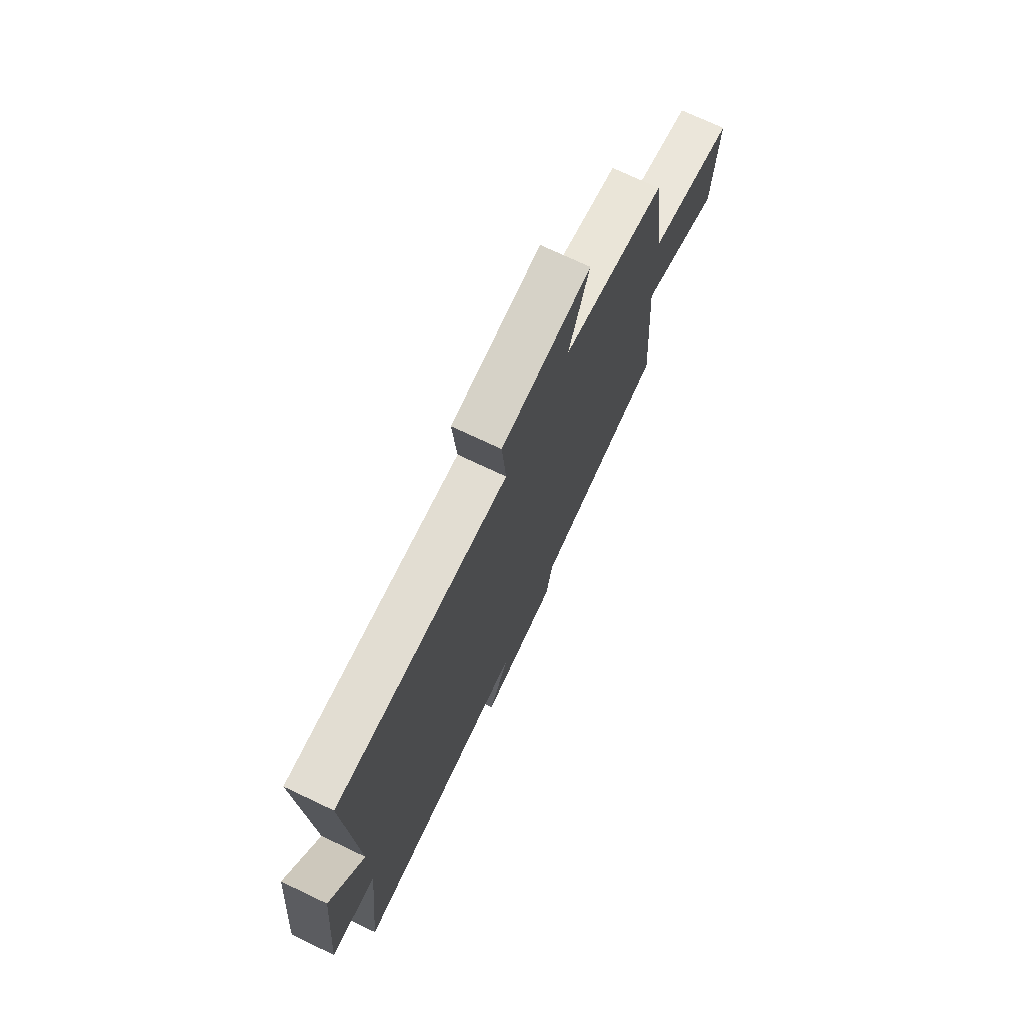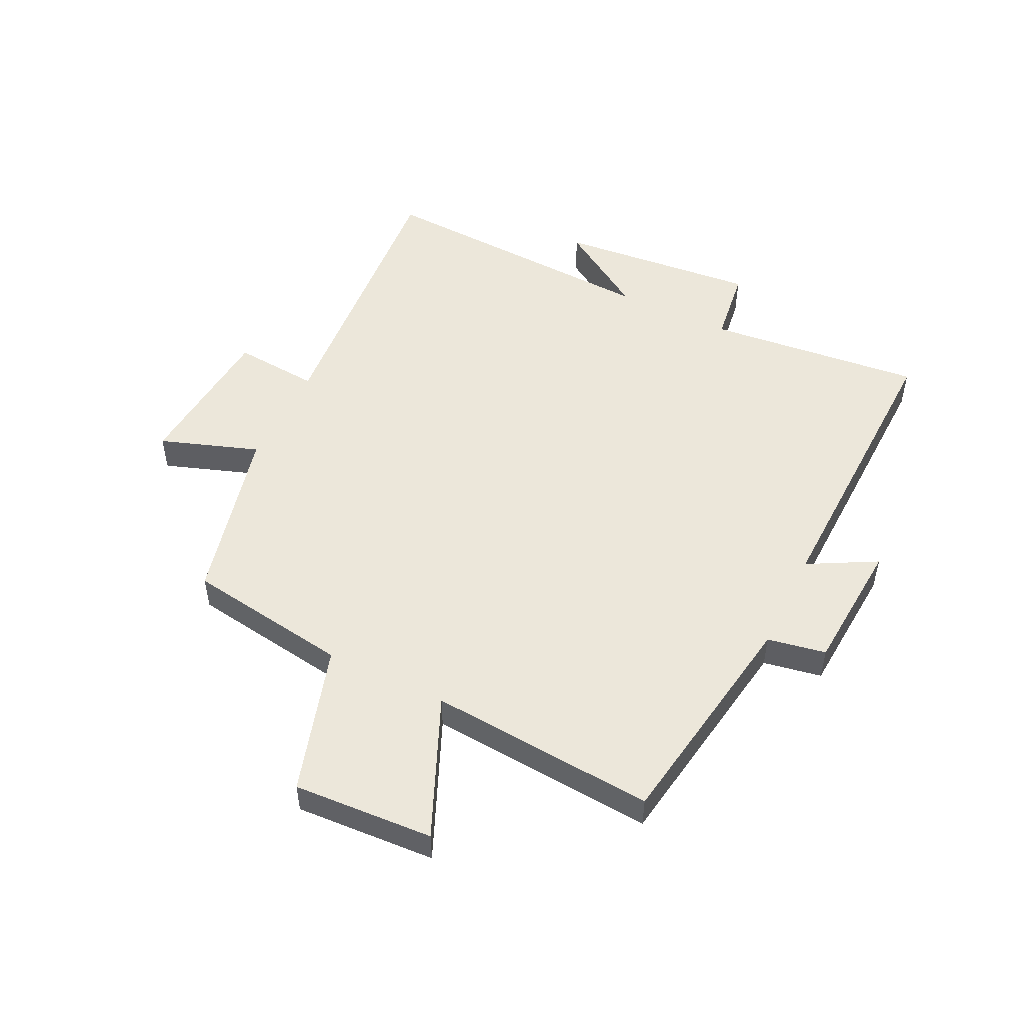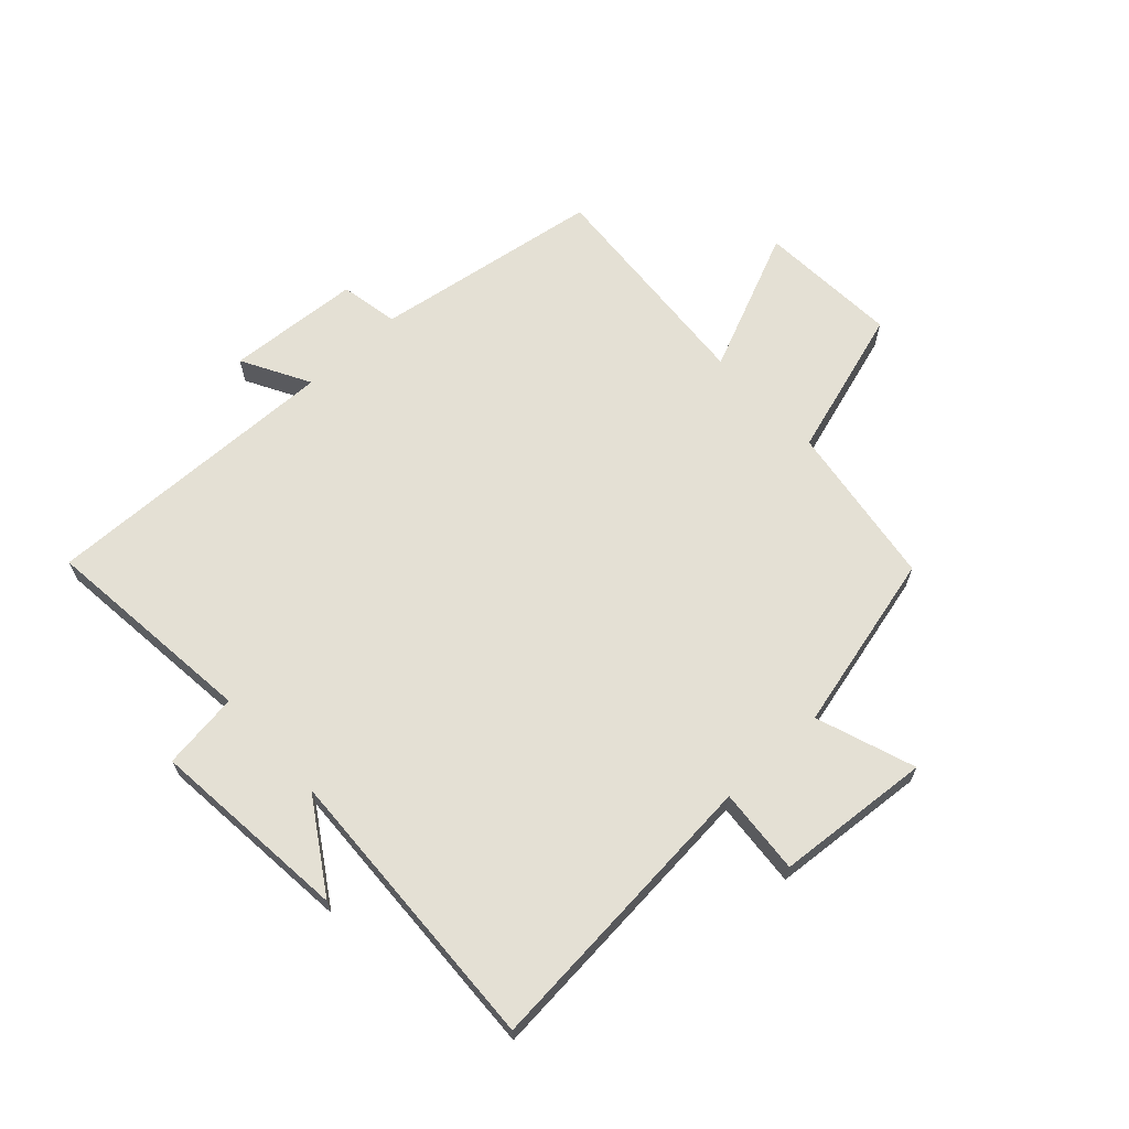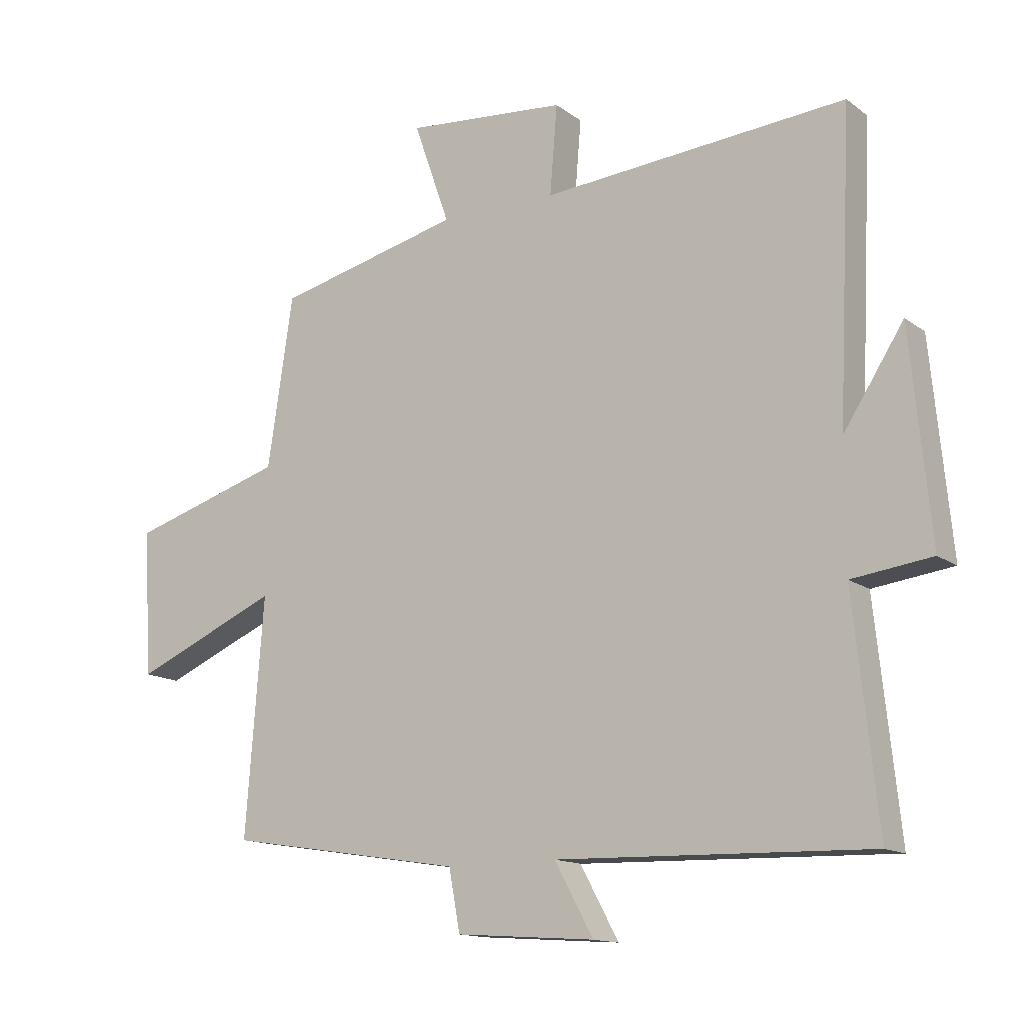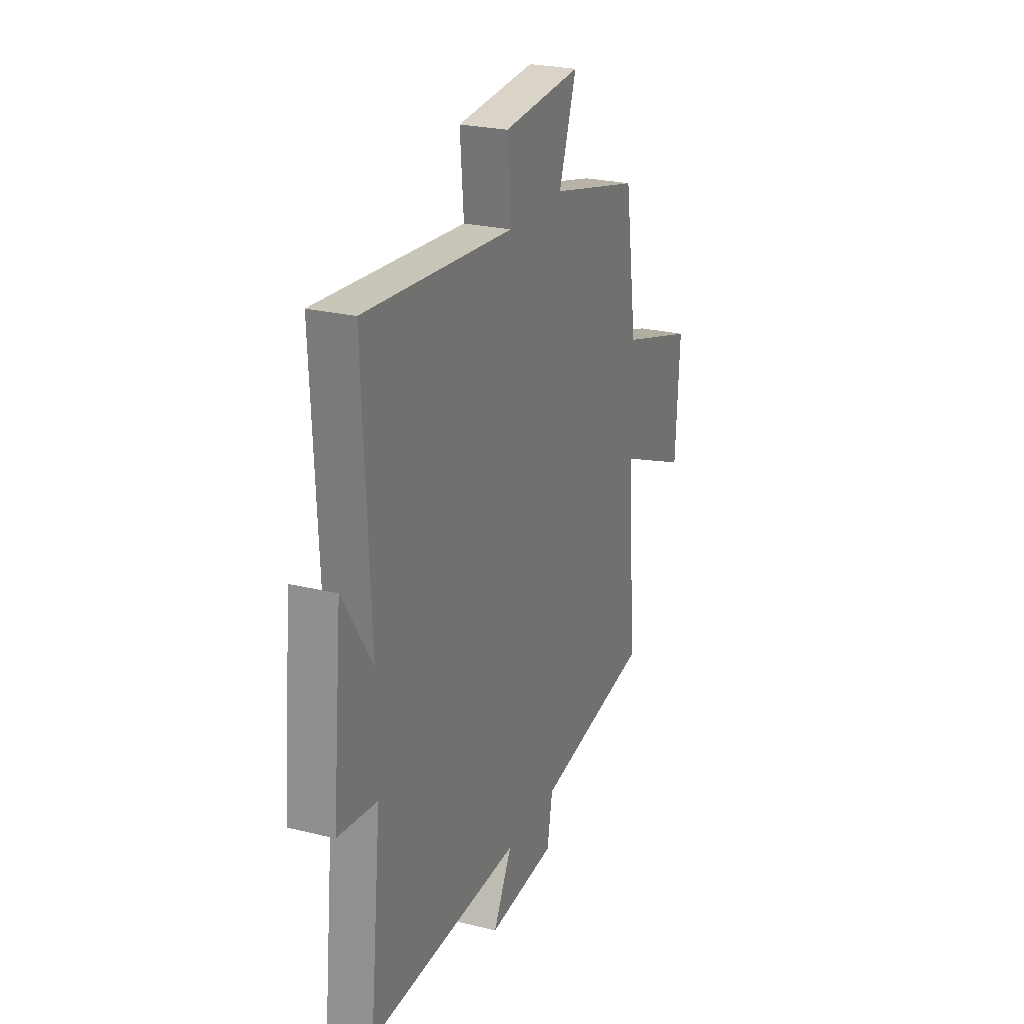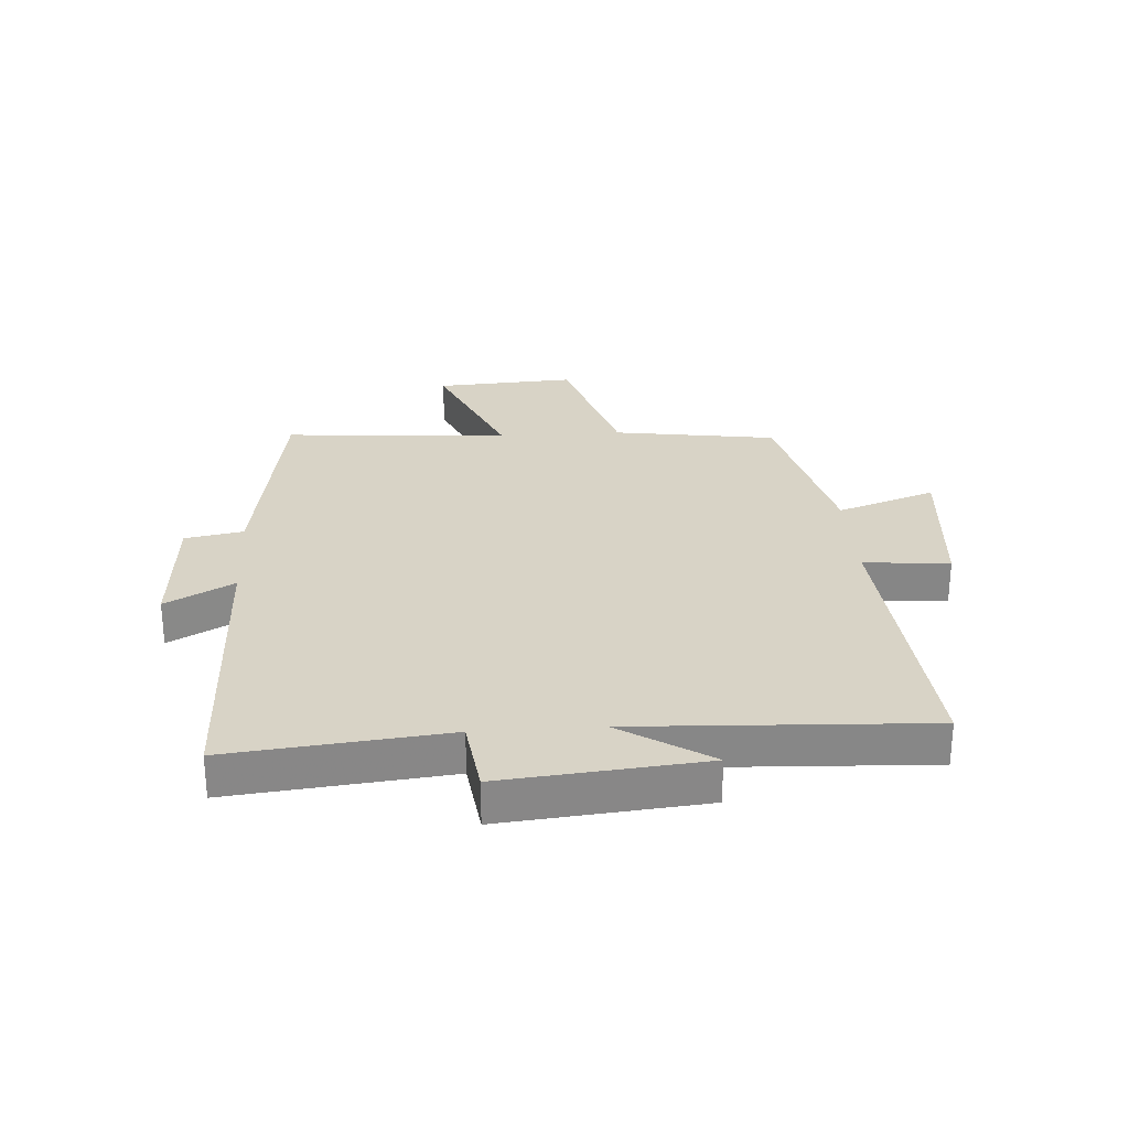
<metadata>
{"format":"obj","ext":"obj","renderer":"f3d","projection":"perspective","resolution":1024,"background":"white","views":[{"elev":72.9,"azim":-64.6,"up":"+Z"},{"elev":51.0,"azim":116.0,"up":"+Y"},{"elev":66.0,"azim":-42.9,"up":"+Y"},{"elev":-14.0,"azim":-147.2,"up":"+Z"},{"elev":24.7,"azim":-68.0,"up":"+Z"},{"elev":27.8,"azim":-93.8,"up":"+Y"}]}
</metadata>
<code>
v -0.523 0.07 0.54
v -0.031 0.07 0.5
v -0.043 0.07 0.644
v 0.217 0.07 0.666
v 0.159 0.07 0.5
v 0.459 0.07 0.427
v 0.5 0.07 0.152
v 0.75 0.07 0.076
v 0.736 0.07 -0.16
v 0.5 0.07 -0.058
v 0.529 0.07 -0.439
v 0.146 0.07 -0.5
v 0.128 0.07 -0.598
v -0.096 0.07 -0.614
v -0.034 0.07 -0.5
v -0.538 0.07 -0.514
v -0.5 0.07 -0.151
v -0.629 0.07 -0.134
v -0.597 0.07 0.202
v -0.5 0.07 0.051
v -0.523 0 0.54
v -0.031 0 0.5
v -0.043 0 0.644
v 0.217 0 0.666
v 0.159 0 0.5
v 0.459 0 0.427
v 0.5 0 0.152
v 0.75 0 0.076
v 0.736 0 -0.16
v 0.5 0 -0.058
v 0.529 0 -0.439
v 0.146 0 -0.5
v 0.128 0 -0.598
v -0.096 0 -0.614
v -0.034 0 -0.5
v -0.538 0 -0.514
v -0.5 0 -0.151
v -0.629 0 -0.134
v -0.597 0 0.202
v -0.5 0 0.051
f 17 18 19 20
f 15 16 17
f 15 17 20
f 12 13 14 15
f 20 1 2
f 15 20 2
f 12 15 2
f 11 12 2
f 10 11 2
f 7 8 9 10
f 7 10 2
f 6 7 2
f 5 6 2
f 2 3 4 5
f 40 39 38 37
f 37 36 35
f 40 37 35
f 35 34 33 32
f 22 21 40
f 22 40 35
f 22 35 32
f 22 32 31
f 22 31 30
f 30 29 28 27
f 22 30 27
f 22 27 26
f 22 26 25
f 25 24 23 22
f 1 21 22 2
f 2 22 23 3
f 3 23 24 4
f 4 24 25 5
f 5 25 26 6
f 6 26 27 7
f 7 27 28 8
f 8 28 29 9
f 9 29 30 10
f 10 30 31 11
f 11 31 32 12
f 12 32 33 13
f 13 33 34 14
f 14 34 35 15
f 15 35 36 16
f 16 36 37 17
f 17 37 38 18
f 18 38 39 19
f 19 39 40 20
f 20 40 21 1

</code>
